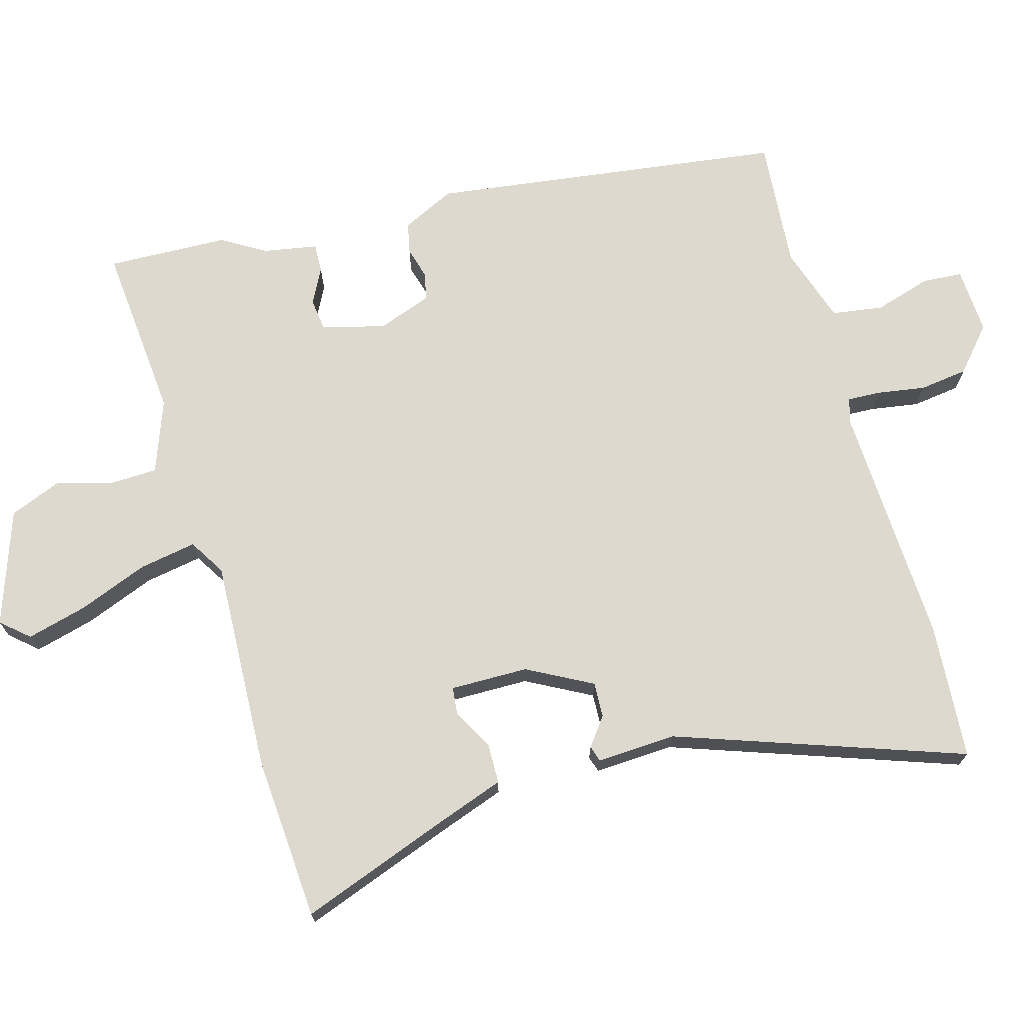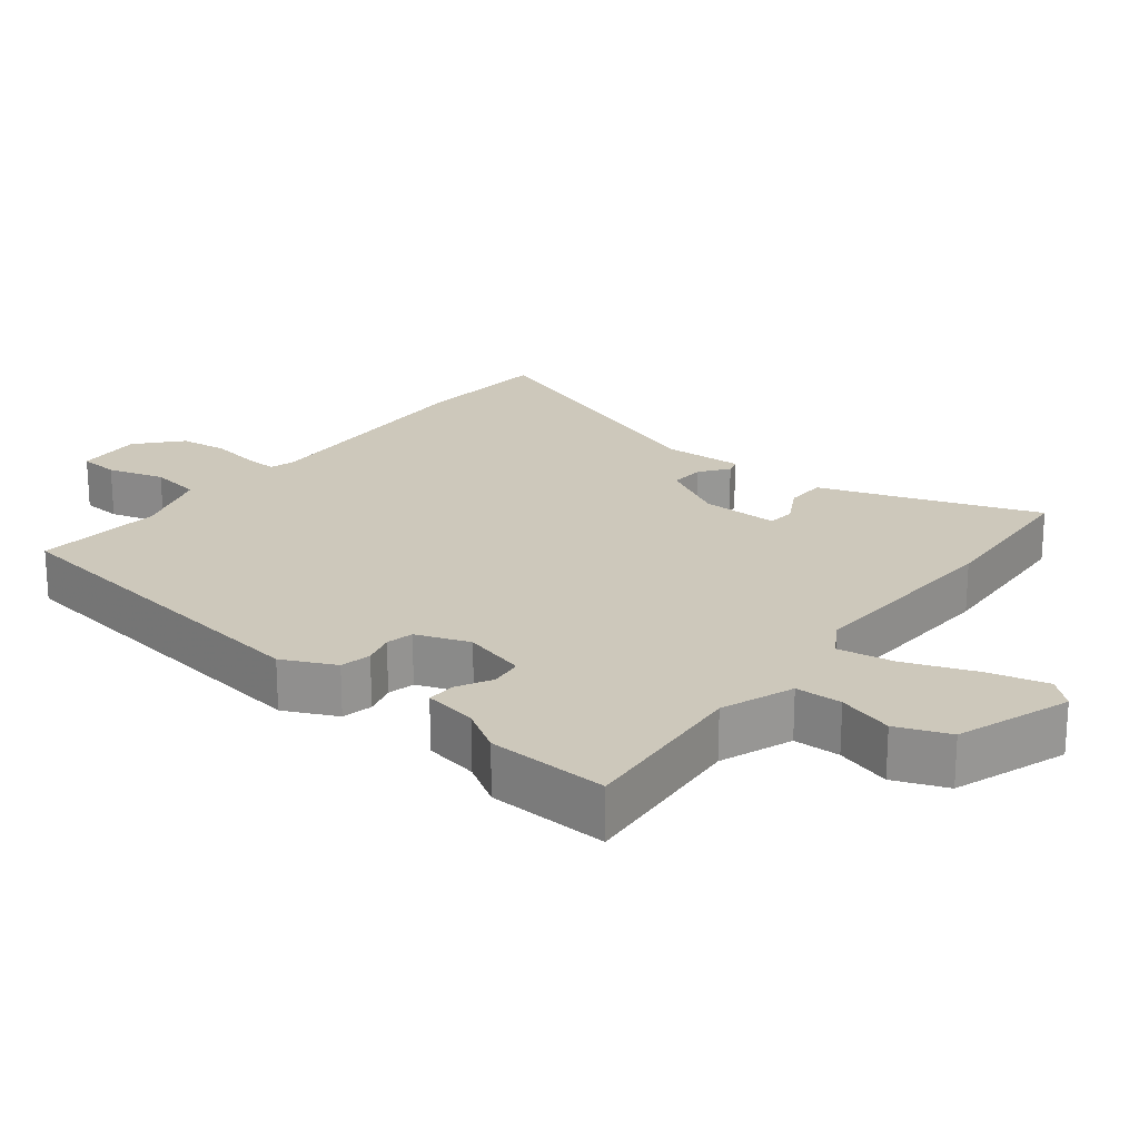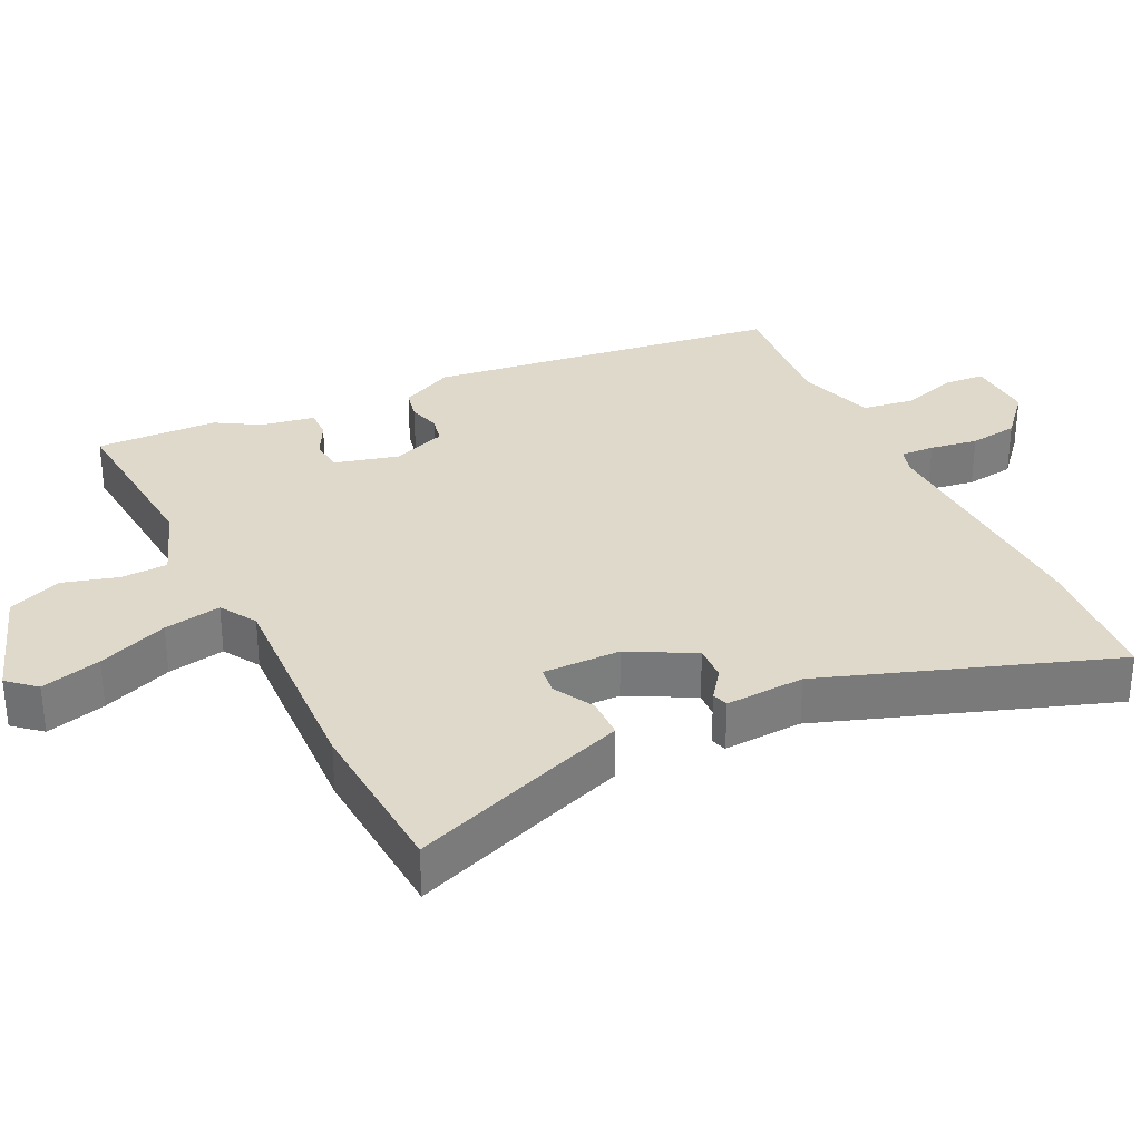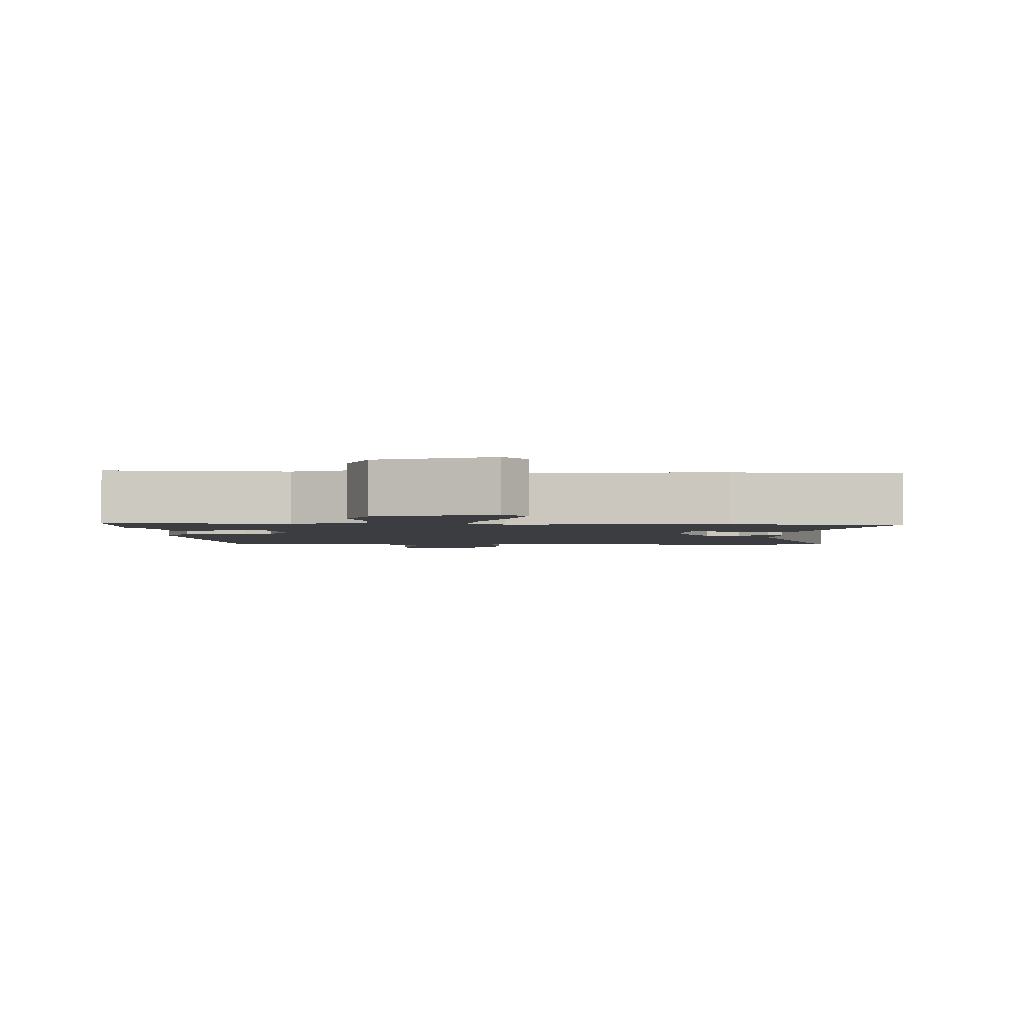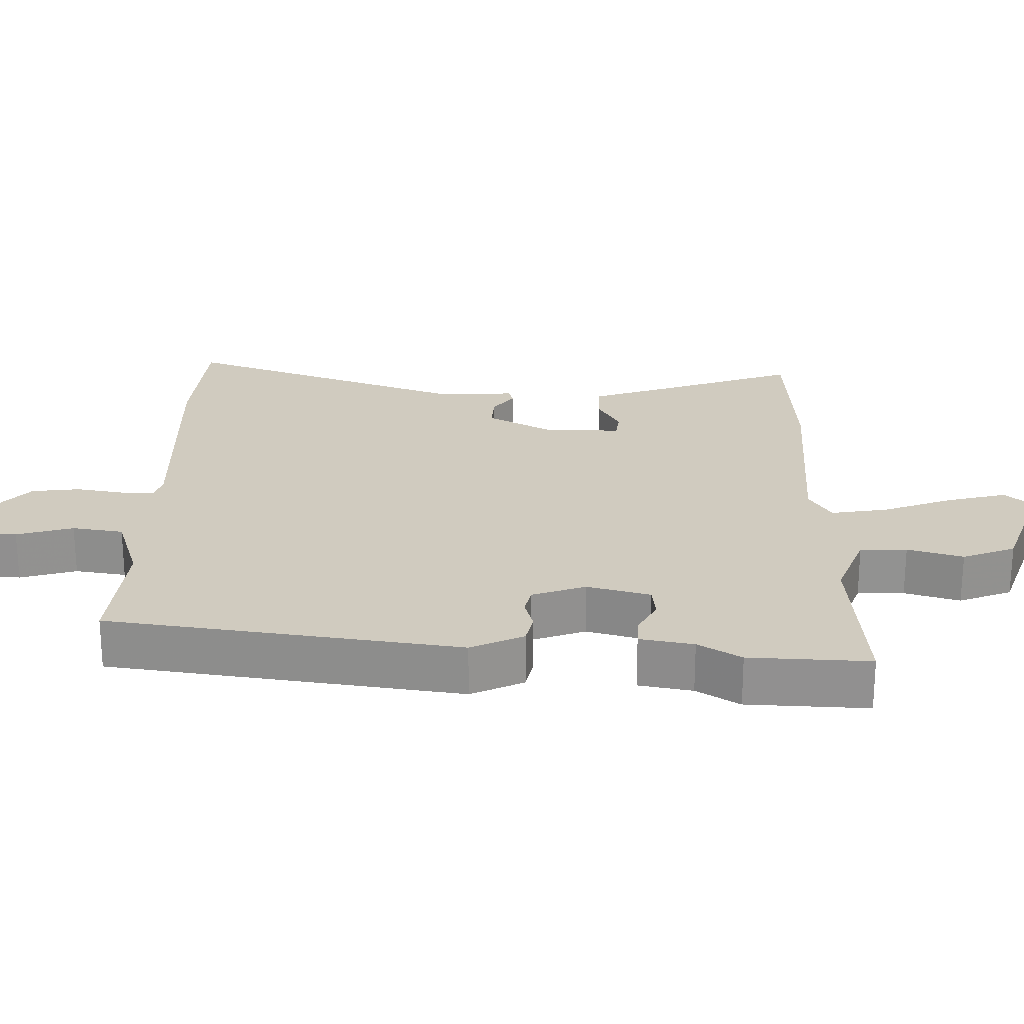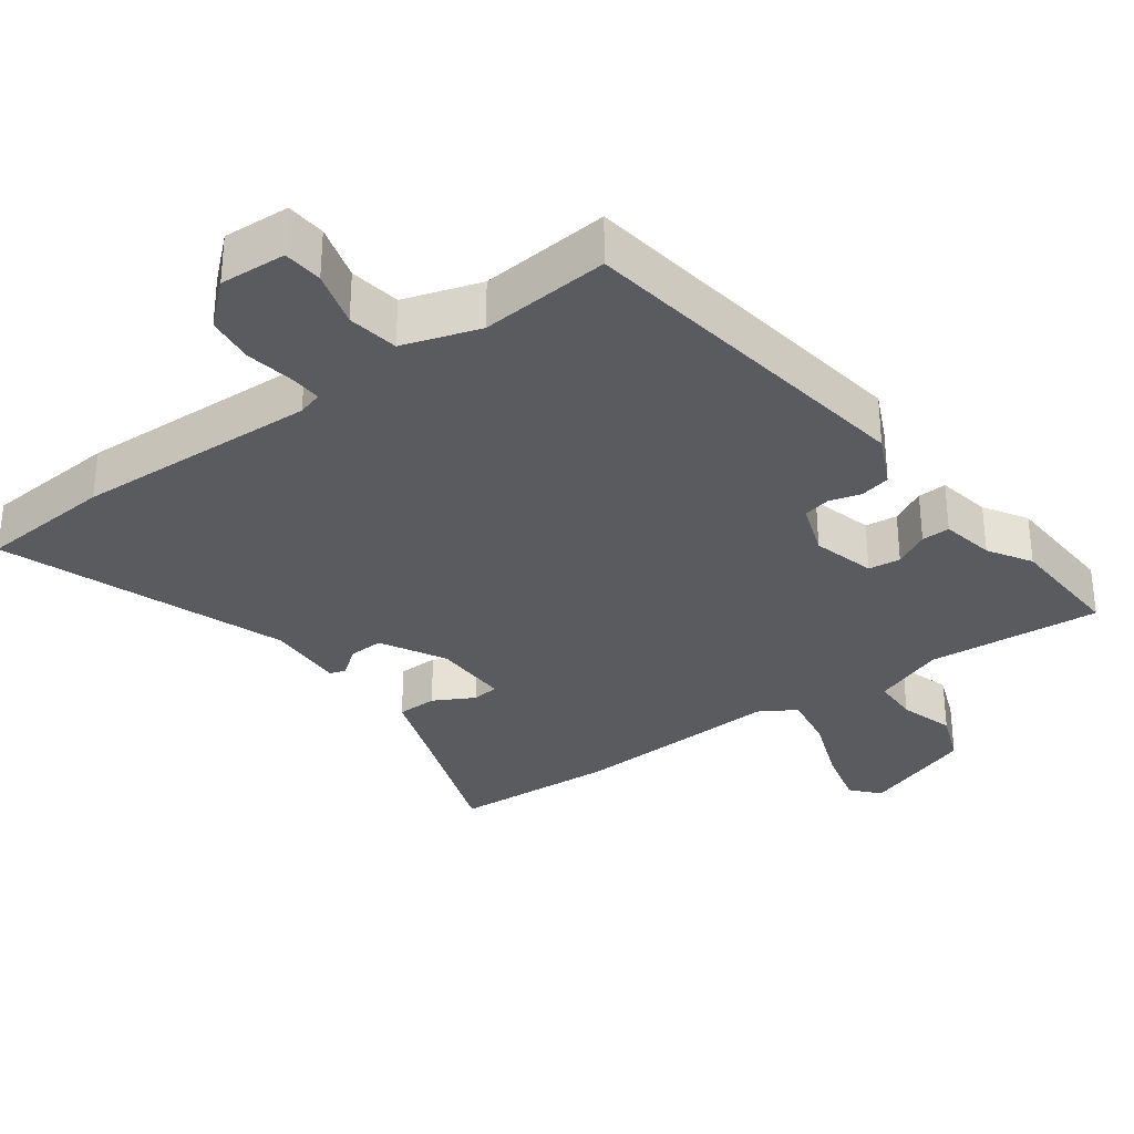
<metadata>
{"format":"obj","ext":"obj","renderer":"f3d","projection":"perspective","resolution":1024,"background":"white","views":[{"elev":71.4,"azim":73.3,"up":"+Y"},{"elev":21.8,"azim":-52.4,"up":"+Y"},{"elev":32.3,"azim":63.2,"up":"+Y"},{"elev":-2.3,"azim":-2.1,"up":"+Y"},{"elev":23.7,"azim":-89.4,"up":"+Y"},{"elev":-32.0,"azim":-144.3,"up":"+Y"}]}
</metadata>
<code>
v -0.391 0.07 -0.516
v -0.467 0.07 -0.012
v -0.432 0.07 0.064
v -0.388 0.07 0.074
v -0.343 0.07 0.062
v -0.304 0.07 0.071
v -0.277 0.07 0.148
v -0.302 0.07 0.238
v -0.348 0.07 0.243
v -0.398 0.07 0.216
v -0.439 0.07 0.214
v -0.454 0.07 0.291
v -0.492 0.07 0.352
v -0.501 0.07 0.525
v -0.251 0.07 0.507
v -0.148 0.07 0.547
v -0.147 0.07 0.614
v -0.171 0.07 0.693
v -0.142 0.07 0.769
v 0.02 0.07 0.828
v 0.055 0.07 0.789
v 0.034 0.07 0.703
v -0.003 0.07 0.603
v -0.016 0.07 0.521
v 0.036 0.07 0.49
v 0.339 0.07 0.508
v 0.575 0.07 0.496
v 0.502 0.07 0.287
v 0.467 0.07 0.183
v 0.409 0.07 0.181
v 0.351 0.07 0.212
v 0.312 0.07 0.207
v 0.315 0.07 0.096
v 0.366 0.07 0.004
v 0.416 0.07 0.007
v 0.456 0.07 0.038
v 0.479 0.07 0.031
v 0.475 0.07 -0.082
v 0.625 0.07 -0.489
v 0.432 0.07 -0.506
v 0.083 0.07 -0.496
v 0.047 0.07 -0.507
v 0.05 0.07 -0.555
v 0.062 0.07 -0.623
v 0.054 0.07 -0.692
v -0.007 0.07 -0.747
v -0.102 0.07 -0.743
v -0.107 0.07 -0.686
v -0.084 0.07 -0.605
v -0.096 0.07 -0.532
v -0.206 0.07 -0.498
v -0.391 0 -0.516
v -0.467 0 -0.012
v -0.432 0 0.064
v -0.388 0 0.074
v -0.343 0 0.062
v -0.304 0 0.071
v -0.277 0 0.148
v -0.302 0 0.238
v -0.348 0 0.243
v -0.398 0 0.216
v -0.439 0 0.214
v -0.454 0 0.291
v -0.492 0 0.352
v -0.501 0 0.525
v -0.251 0 0.507
v -0.148 0 0.547
v -0.147 0 0.614
v -0.171 0 0.693
v -0.142 0 0.769
v 0.02 0 0.828
v 0.055 0 0.789
v 0.034 0 0.703
v -0.003 0 0.603
v -0.016 0 0.521
v 0.036 0 0.49
v 0.339 0 0.508
v 0.575 0 0.496
v 0.502 0 0.287
v 0.467 0 0.183
v 0.409 0 0.181
v 0.351 0 0.212
v 0.312 0 0.207
v 0.315 0 0.096
v 0.366 0 0.004
v 0.416 0 0.007
v 0.456 0 0.038
v 0.479 0 0.031
v 0.475 0 -0.082
v 0.625 0 -0.489
v 0.432 0 -0.506
v 0.083 0 -0.496
v 0.047 0 -0.507
v 0.05 0 -0.555
v 0.062 0 -0.623
v 0.054 0 -0.692
v -0.007 0 -0.747
v -0.102 0 -0.743
v -0.107 0 -0.686
v -0.084 0 -0.605
v -0.096 0 -0.532
v -0.206 0 -0.498
f 46 47 48 49
f 46 49 50
f 43 44 45 46
f 42 43 46 50
f 41 42 50 51
f 38 39 40 41
f 35 36 37 38
f 34 35 38 41
f 33 34 41 51
f 28 29 30 31
f 28 31 32
f 25 26 27 28
f 25 28 32
f 24 25 32 33
f 20 21 22 23
f 20 23 24
f 17 18 19 20
f 16 17 20 24
f 15 16 24 33
f 12 13 14 15
f 9 10 11 12
f 8 9 12 15
f 7 8 15 33
f 2 3 4 5
f 2 5 6
f 1 2 6
f 7 33 51
f 1 6 7 51
f 100 99 98 97
f 101 100 97
f 97 96 95 94
f 101 97 94 93
f 102 101 93 92
f 92 91 90 89
f 89 88 87 86
f 92 89 86 85
f 102 92 85 84
f 82 81 80 79
f 83 82 79
f 79 78 77 76
f 83 79 76
f 84 83 76 75
f 74 73 72 71
f 75 74 71
f 71 70 69 68
f 75 71 68 67
f 84 75 67 66
f 66 65 64 63
f 63 62 61 60
f 66 63 60 59
f 84 66 59 58
f 56 55 54 53
f 57 56 53
f 57 53 52
f 102 84 58
f 102 58 57 52
f 1 52 53 2
f 2 53 54 3
f 3 54 55 4
f 4 55 56 5
f 5 56 57 6
f 6 57 58 7
f 7 58 59 8
f 8 59 60 9
f 9 60 61 10
f 10 61 62 11
f 11 62 63 12
f 12 63 64 13
f 13 64 65 14
f 14 65 66 15
f 15 66 67 16
f 16 67 68 17
f 17 68 69 18
f 18 69 70 19
f 19 70 71 20
f 20 71 72 21
f 21 72 73 22
f 22 73 74 23
f 23 74 75 24
f 24 75 76 25
f 25 76 77 26
f 26 77 78 27
f 27 78 79 28
f 28 79 80 29
f 29 80 81 30
f 30 81 82 31
f 31 82 83 32
f 32 83 84 33
f 33 84 85 34
f 34 85 86 35
f 35 86 87 36
f 36 87 88 37
f 37 88 89 38
f 38 89 90 39
f 39 90 91 40
f 40 91 92 41
f 41 92 93 42
f 42 93 94 43
f 43 94 95 44
f 44 95 96 45
f 45 96 97 46
f 46 97 98 47
f 47 98 99 48
f 48 99 100 49
f 49 100 101 50
f 50 101 102 51
f 51 102 52 1

</code>
